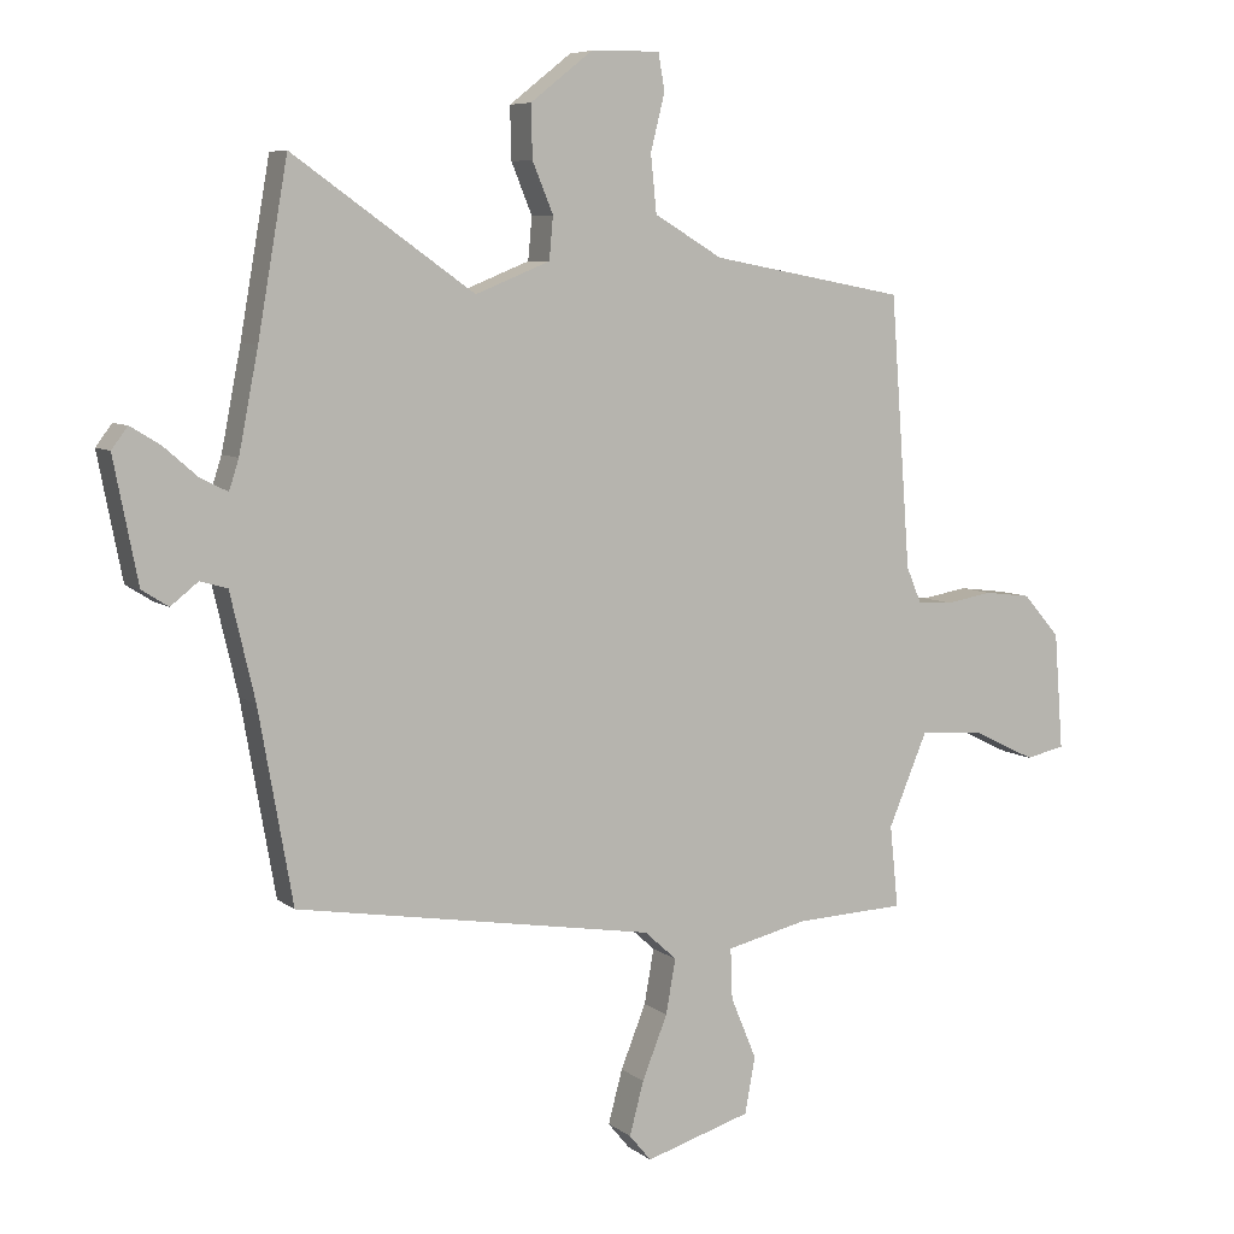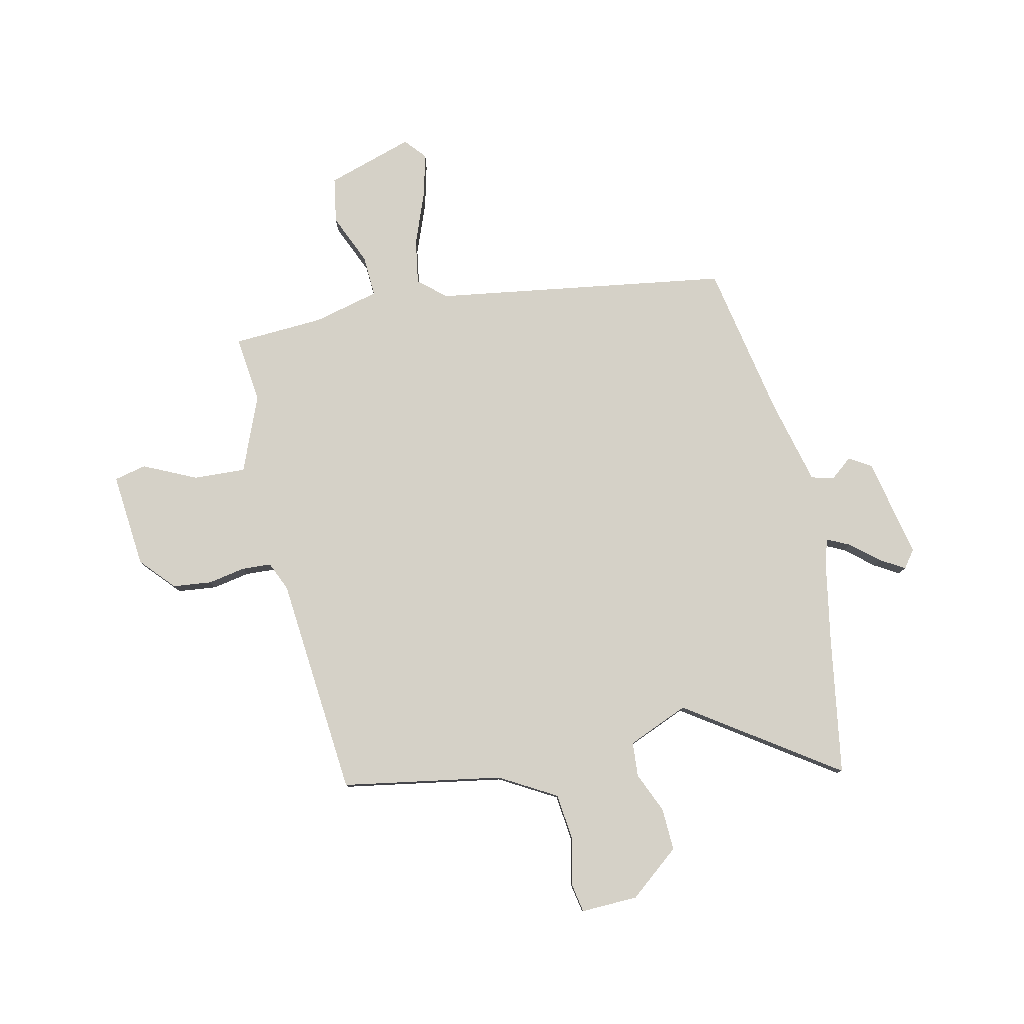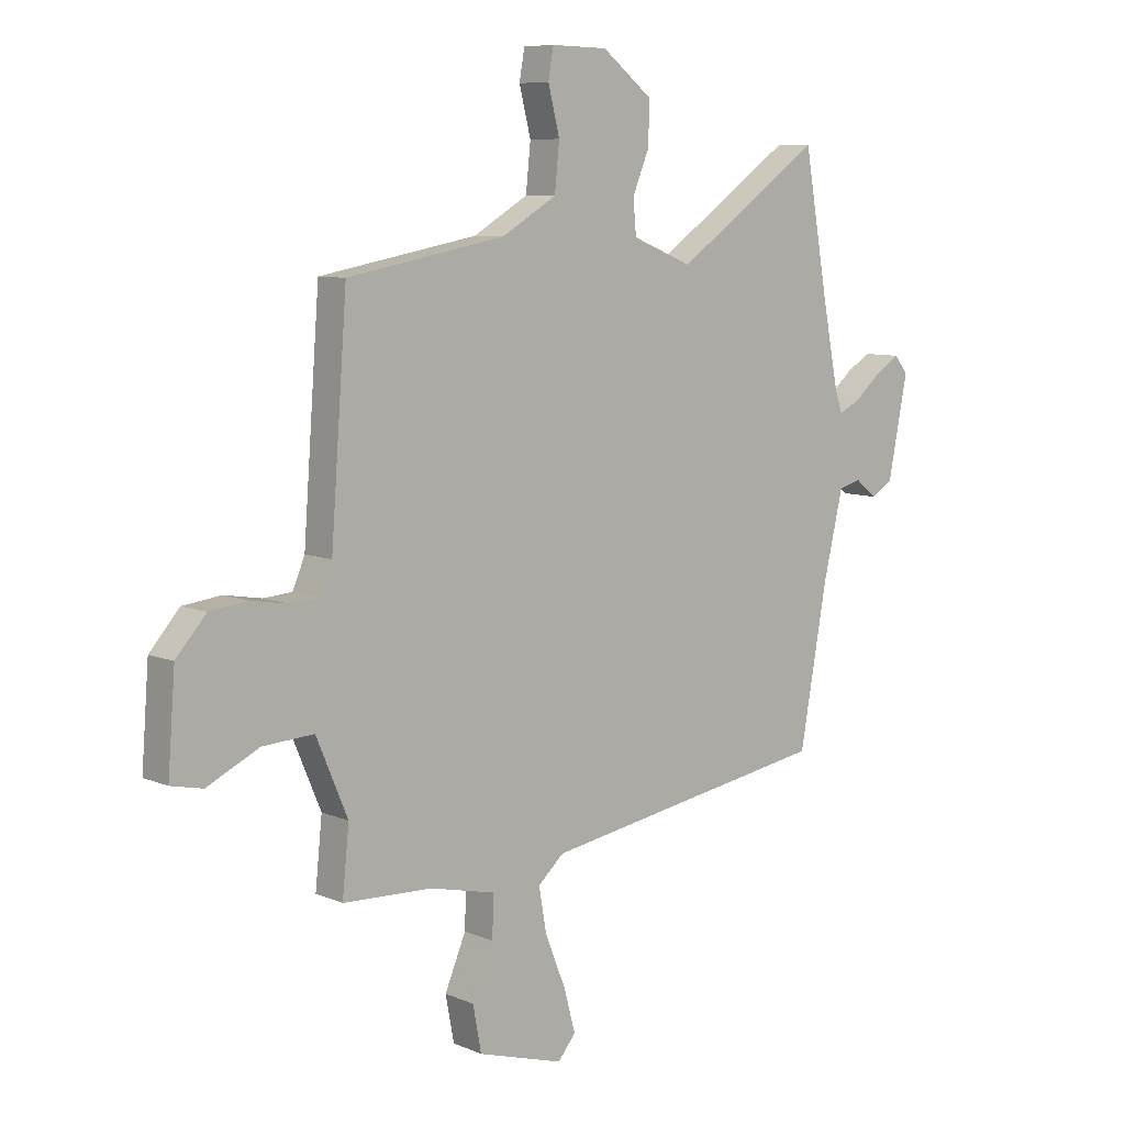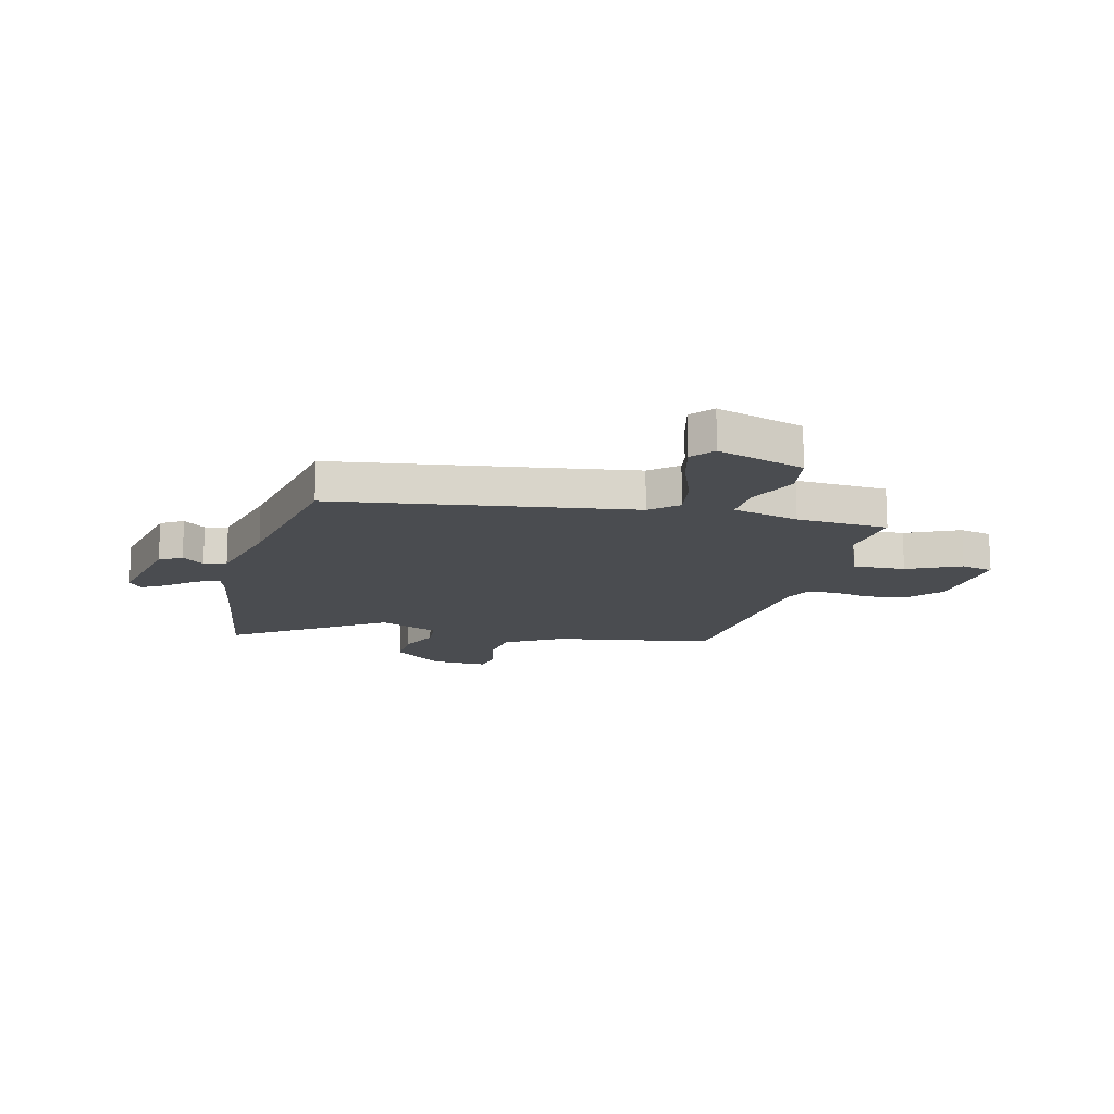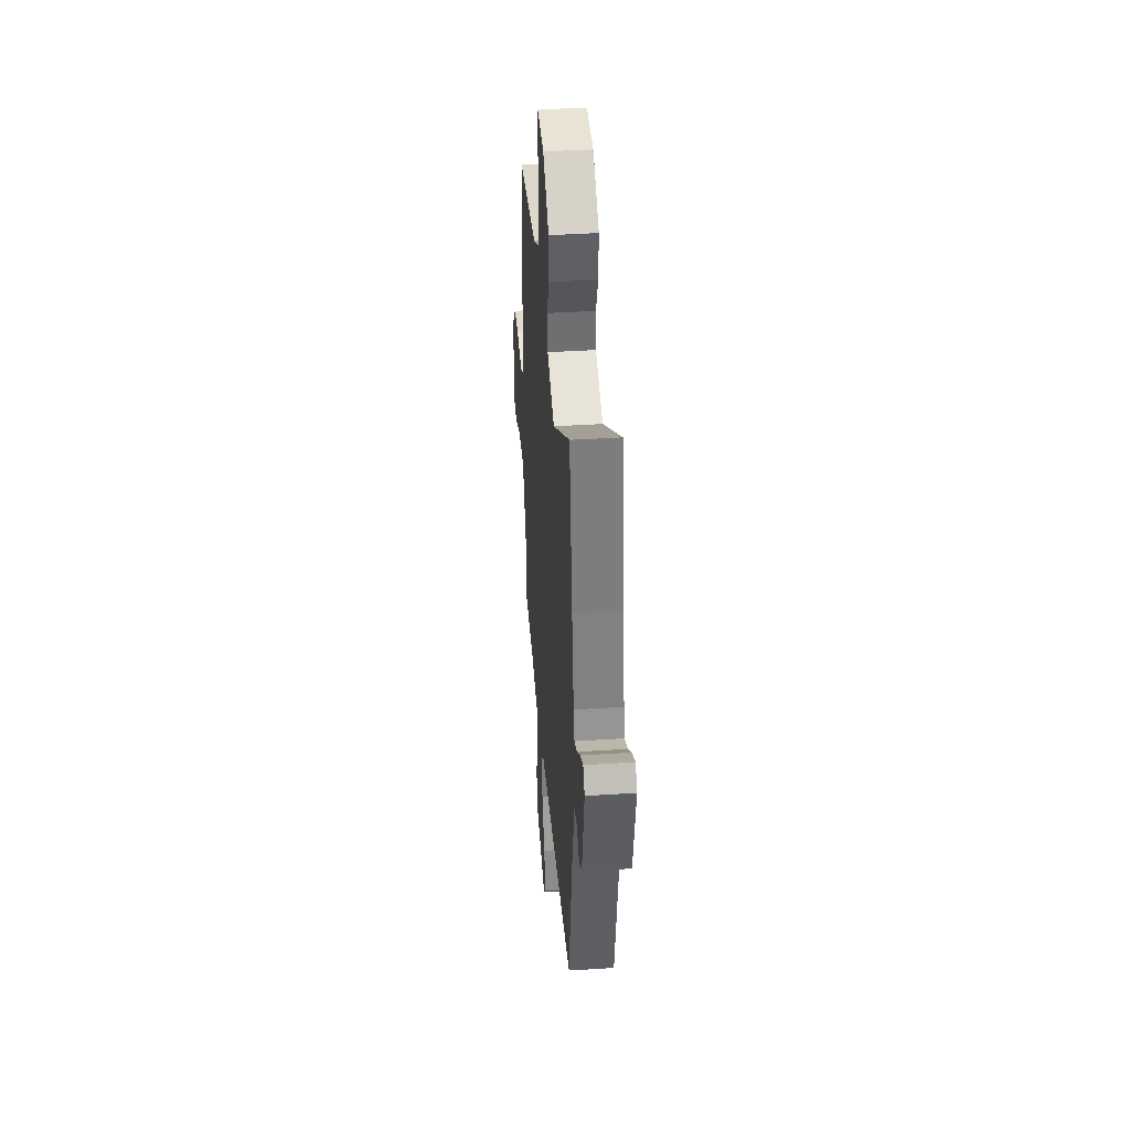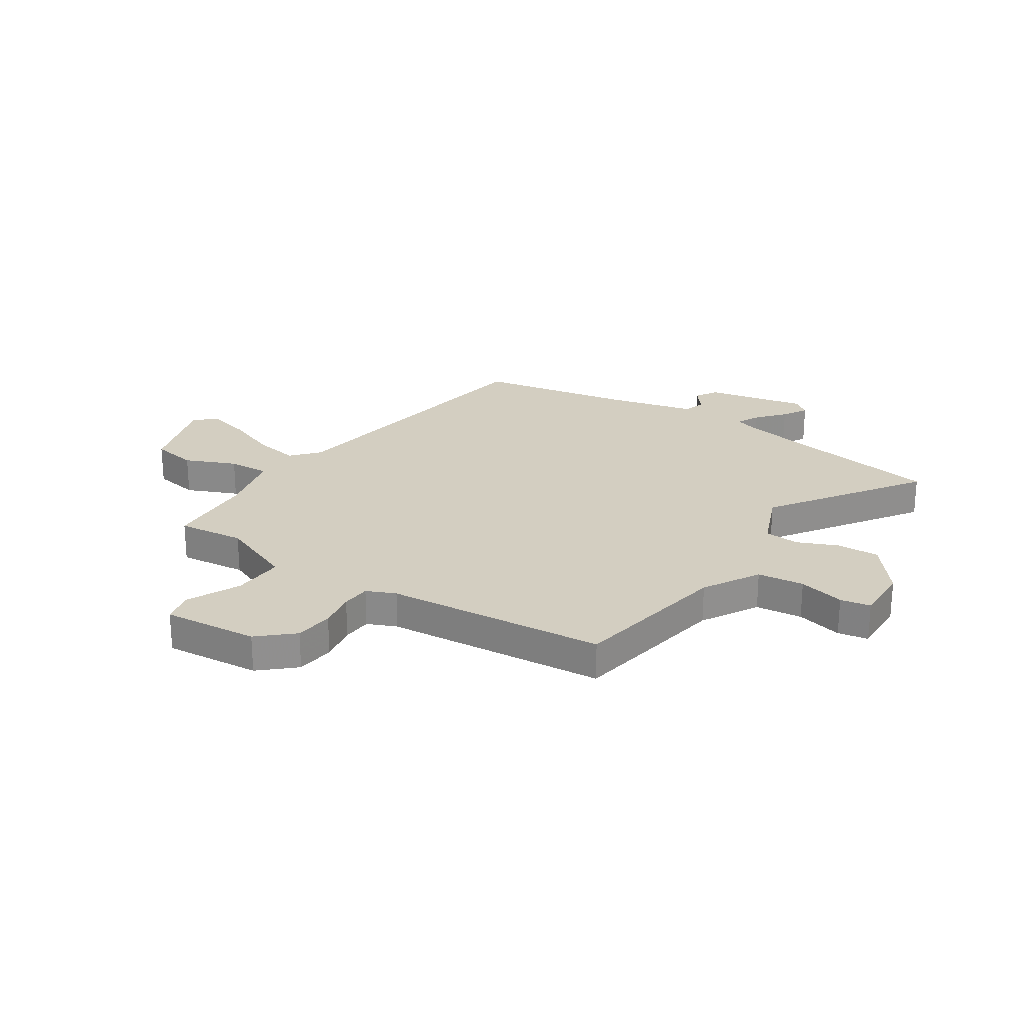
<metadata>
{"format":"obj","ext":"obj","renderer":"f3d","projection":"perspective","resolution":1024,"background":"white","views":[{"elev":7.0,"azim":152.9,"up":"+Z"},{"elev":79.7,"azim":-13.3,"up":"+Y"},{"elev":8.1,"azim":-40.8,"up":"+Z"},{"elev":-14.8,"azim":164.9,"up":"+Y"},{"elev":41.1,"azim":85.5,"up":"+Z"},{"elev":25.0,"azim":-57.3,"up":"+Y"}]}
</metadata>
<code>
v -0.519 0.07 -0.486
v -0.506 0.07 -0.36
v -0.566 0.07 -0.218
v -0.664 0.07 -0.224
v -0.763 0.07 -0.272
v -0.824 0.07 -0.259
v -0.81 0.07 -0.079
v -0.753 0.07 -0.014
v -0.68 0.07 -0.005
v -0.609 0.07 -0.017
v -0.554 0.07 -0.013
v -0.531 0.07 0.042
v -0.5 0.07 0.458
v -0.199 0.07 0.514
v -0.094 0.07 0.576
v -0.085 0.07 0.664
v -0.107 0.07 0.751
v -0.097 0.07 0.808
v 0.01 0.07 0.806
v 0.106 0.07 0.731
v 0.104 0.07 0.651
v 0.072 0.07 0.574
v 0.078 0.07 0.509
v 0.193 0.07 0.463
v 0.472 0.07 0.659
v 0.518 0.07 0.397
v 0.548 0.07 0.244
v 0.563 0.07 0.198
v 0.605 0.07 0.219
v 0.657 0.07 0.264
v 0.703 0.07 0.292
v 0.728 0.07 0.259
v 0.691 0.07 0.071
v 0.65 0.07 0.045
v 0.608 0.07 0.078
v 0.566 0.07 0.066
v 0.528 0.07 -0.096
v 0.476 0.07 -0.39
v -0.078 0.07 -0.482
v -0.128 0.07 -0.527
v -0.113 0.07 -0.611
v -0.074 0.07 -0.708
v -0.052 0.07 -0.79
v -0.086 0.07 -0.831
v -0.25 0.07 -0.782
v -0.266 0.07 -0.696
v -0.226 0.07 -0.6
v -0.223 0.07 -0.522
v -0.348 0.07 -0.493
v -0.519 0 -0.486
v -0.506 0 -0.36
v -0.566 0 -0.218
v -0.664 0 -0.224
v -0.763 0 -0.272
v -0.824 0 -0.259
v -0.81 0 -0.079
v -0.753 0 -0.014
v -0.68 0 -0.005
v -0.609 0 -0.017
v -0.554 0 -0.013
v -0.531 0 0.042
v -0.5 0 0.458
v -0.199 0 0.514
v -0.094 0 0.576
v -0.085 0 0.664
v -0.107 0 0.751
v -0.097 0 0.808
v 0.01 0 0.806
v 0.106 0 0.731
v 0.104 0 0.651
v 0.072 0 0.574
v 0.078 0 0.509
v 0.193 0 0.463
v 0.472 0 0.659
v 0.518 0 0.397
v 0.548 0 0.244
v 0.563 0 0.198
v 0.605 0 0.219
v 0.657 0 0.264
v 0.703 0 0.292
v 0.728 0 0.259
v 0.691 0 0.071
v 0.65 0 0.045
v 0.608 0 0.078
v 0.566 0 0.066
v 0.528 0 -0.096
v 0.476 0 -0.39
v -0.078 0 -0.482
v -0.128 0 -0.527
v -0.113 0 -0.611
v -0.074 0 -0.708
v -0.052 0 -0.79
v -0.086 0 -0.831
v -0.25 0 -0.782
v -0.266 0 -0.696
v -0.226 0 -0.6
v -0.223 0 -0.522
v -0.348 0 -0.493
f 44 45 46 47
f 44 47 48
f 41 42 43 44
f 40 41 44 48
f 39 40 48 49
f 37 38 39 49
f 32 33 34 35
f 32 35 36
f 29 30 31 32
f 28 29 32 36
f 27 28 36 37
f 24 25 26
f 24 26 27 37
f 19 20 21 22
f 19 22 23
f 16 17 18 19
f 15 16 19 23
f 14 15 23 24
f 12 13 14 24
f 7 8 9 10
f 7 10 11
f 4 5 6 7
f 3 4 7 11
f 2 3 11 12
f 49 1 2
f 24 37 49
f 2 12 24 49
f 96 95 94 93
f 97 96 93
f 93 92 91 90
f 97 93 90 89
f 98 97 89 88
f 98 88 87 86
f 84 83 82 81
f 85 84 81
f 81 80 79 78
f 85 81 78 77
f 86 85 77 76
f 75 74 73
f 86 76 75 73
f 71 70 69 68
f 72 71 68
f 68 67 66 65
f 72 68 65 64
f 73 72 64 63
f 73 63 62 61
f 59 58 57 56
f 60 59 56
f 56 55 54 53
f 60 56 53 52
f 61 60 52 51
f 51 50 98
f 98 86 73
f 98 73 61 51
f 1 50 51 2
f 2 51 52 3
f 3 52 53 4
f 4 53 54 5
f 5 54 55 6
f 6 55 56 7
f 7 56 57 8
f 8 57 58 9
f 9 58 59 10
f 10 59 60 11
f 11 60 61 12
f 12 61 62 13
f 13 62 63 14
f 14 63 64 15
f 15 64 65 16
f 16 65 66 17
f 17 66 67 18
f 18 67 68 19
f 19 68 69 20
f 20 69 70 21
f 21 70 71 22
f 22 71 72 23
f 23 72 73 24
f 24 73 74 25
f 25 74 75 26
f 26 75 76 27
f 27 76 77 28
f 28 77 78 29
f 29 78 79 30
f 30 79 80 31
f 31 80 81 32
f 32 81 82 33
f 33 82 83 34
f 34 83 84 35
f 35 84 85 36
f 36 85 86 37
f 37 86 87 38
f 38 87 88 39
f 39 88 89 40
f 40 89 90 41
f 41 90 91 42
f 42 91 92 43
f 43 92 93 44
f 44 93 94 45
f 45 94 95 46
f 46 95 96 47
f 47 96 97 48
f 48 97 98 49
f 49 98 50 1

</code>
